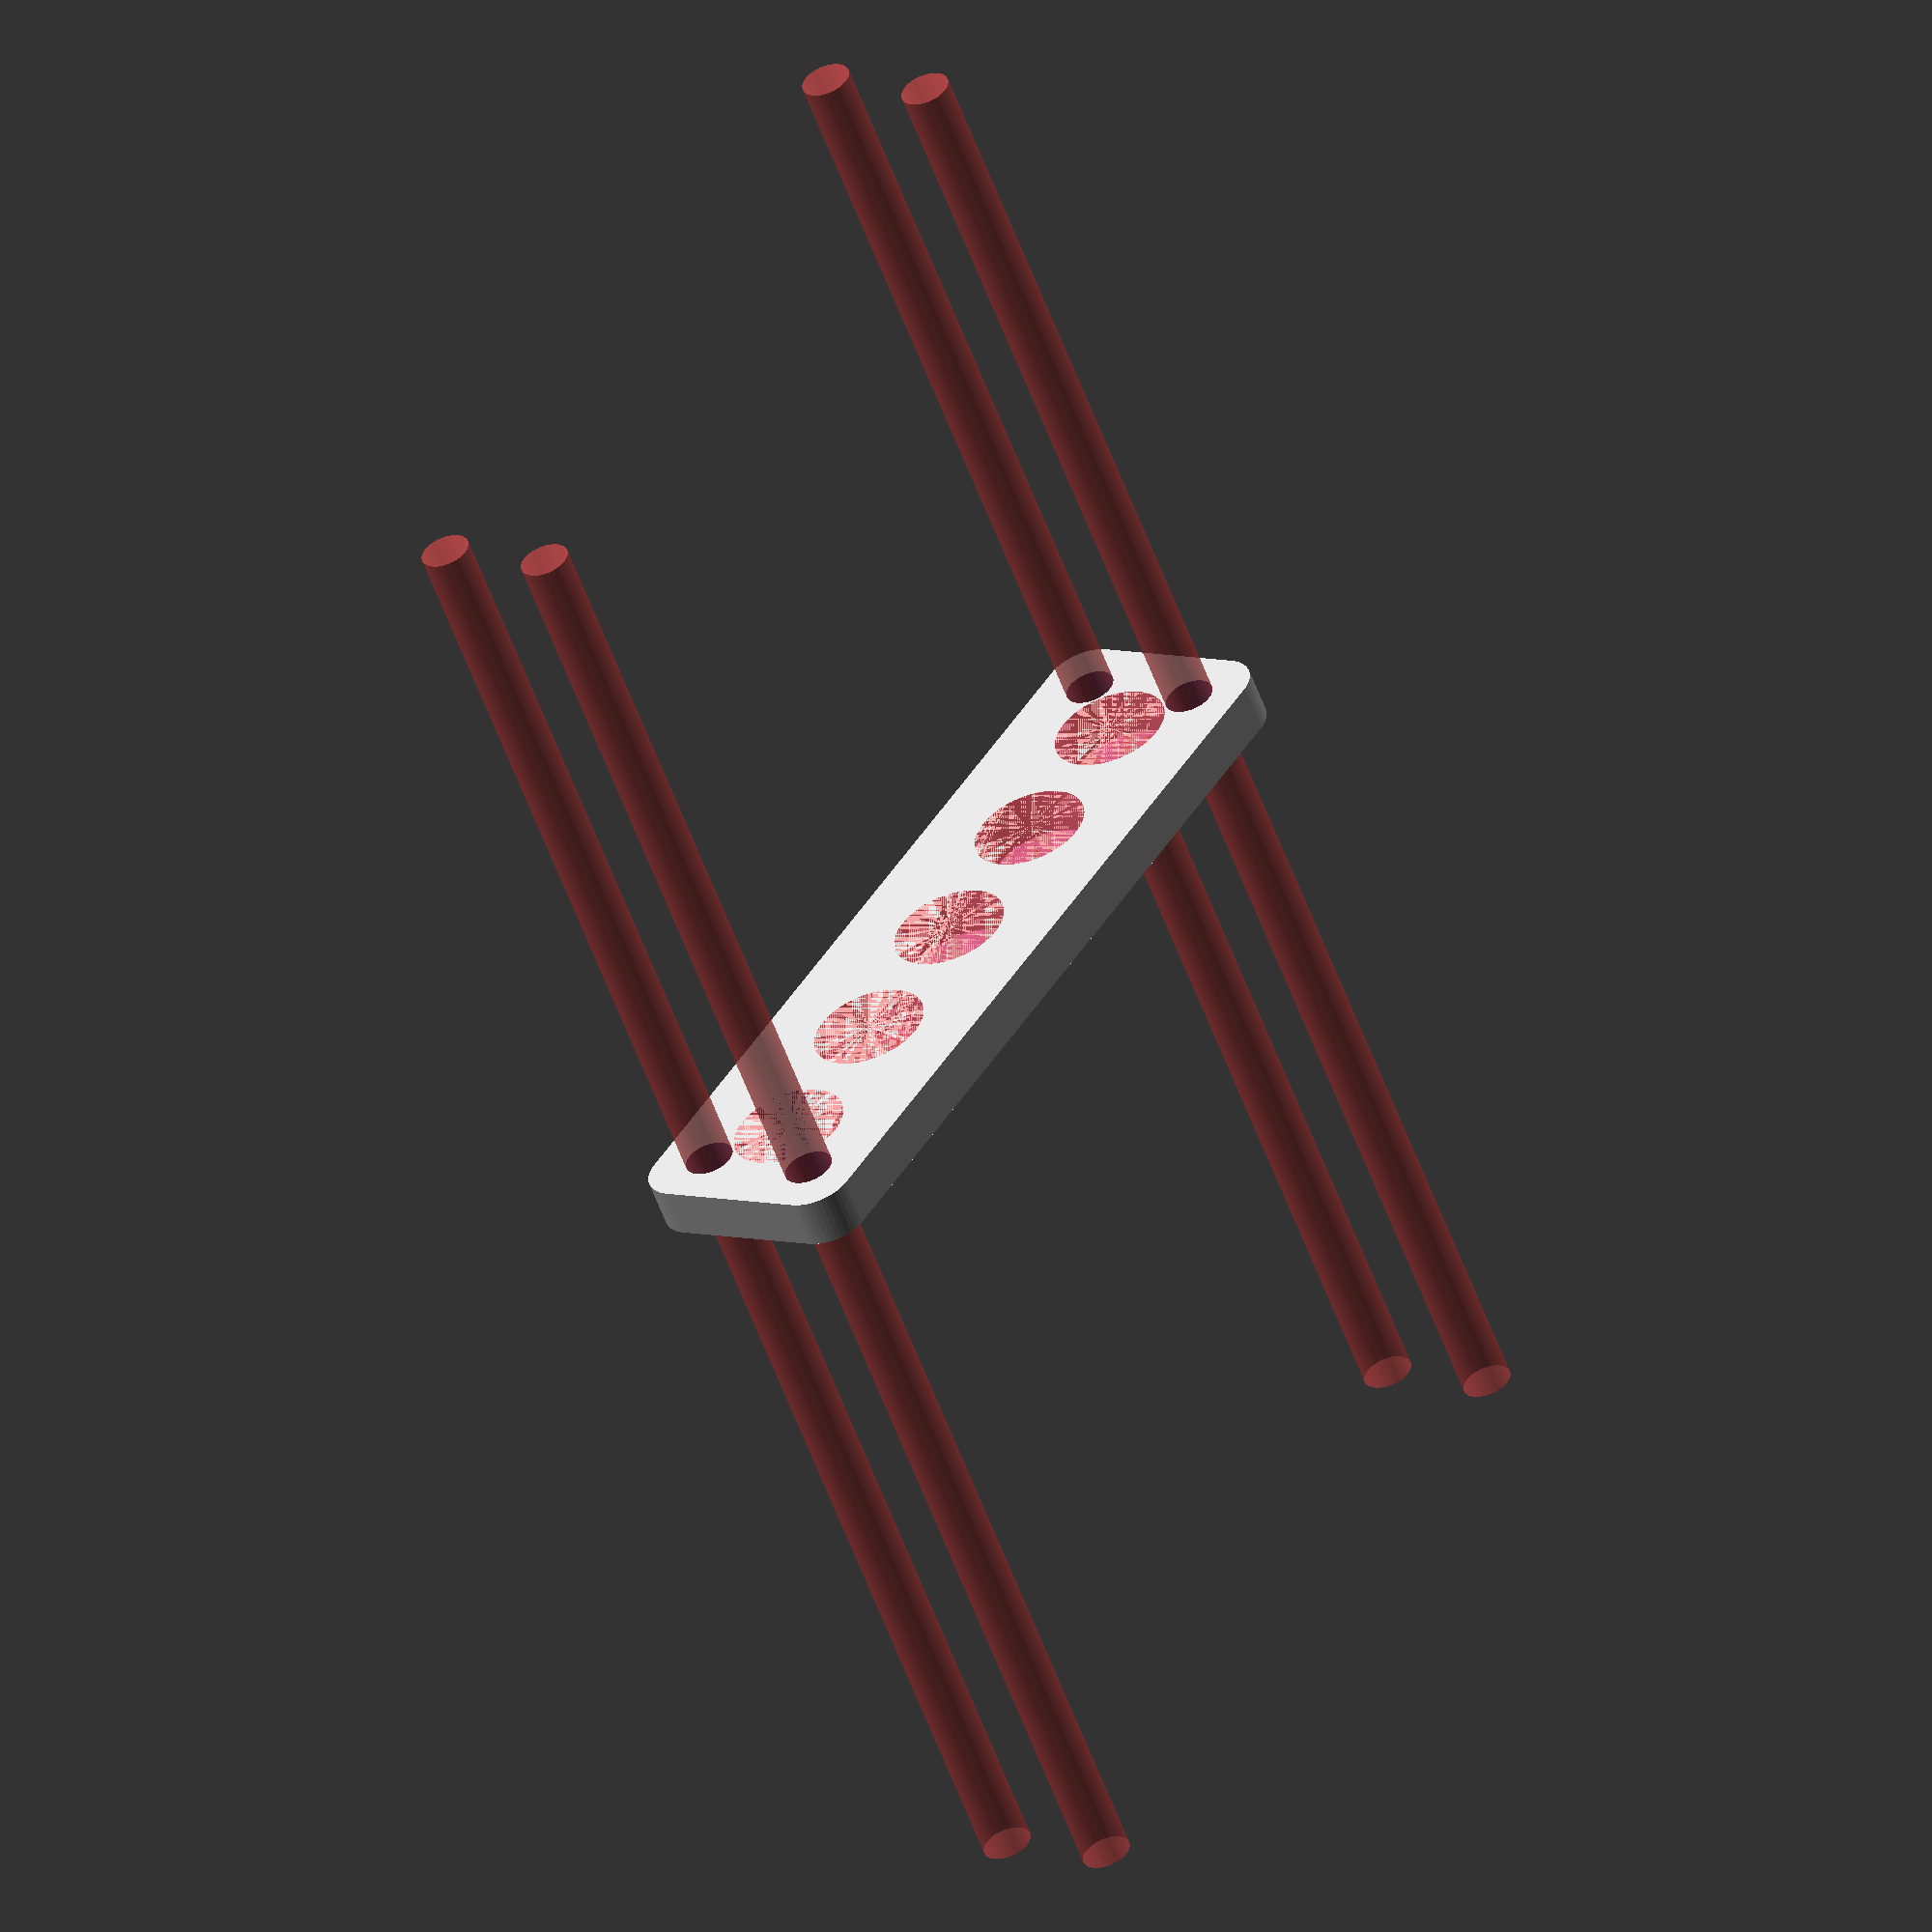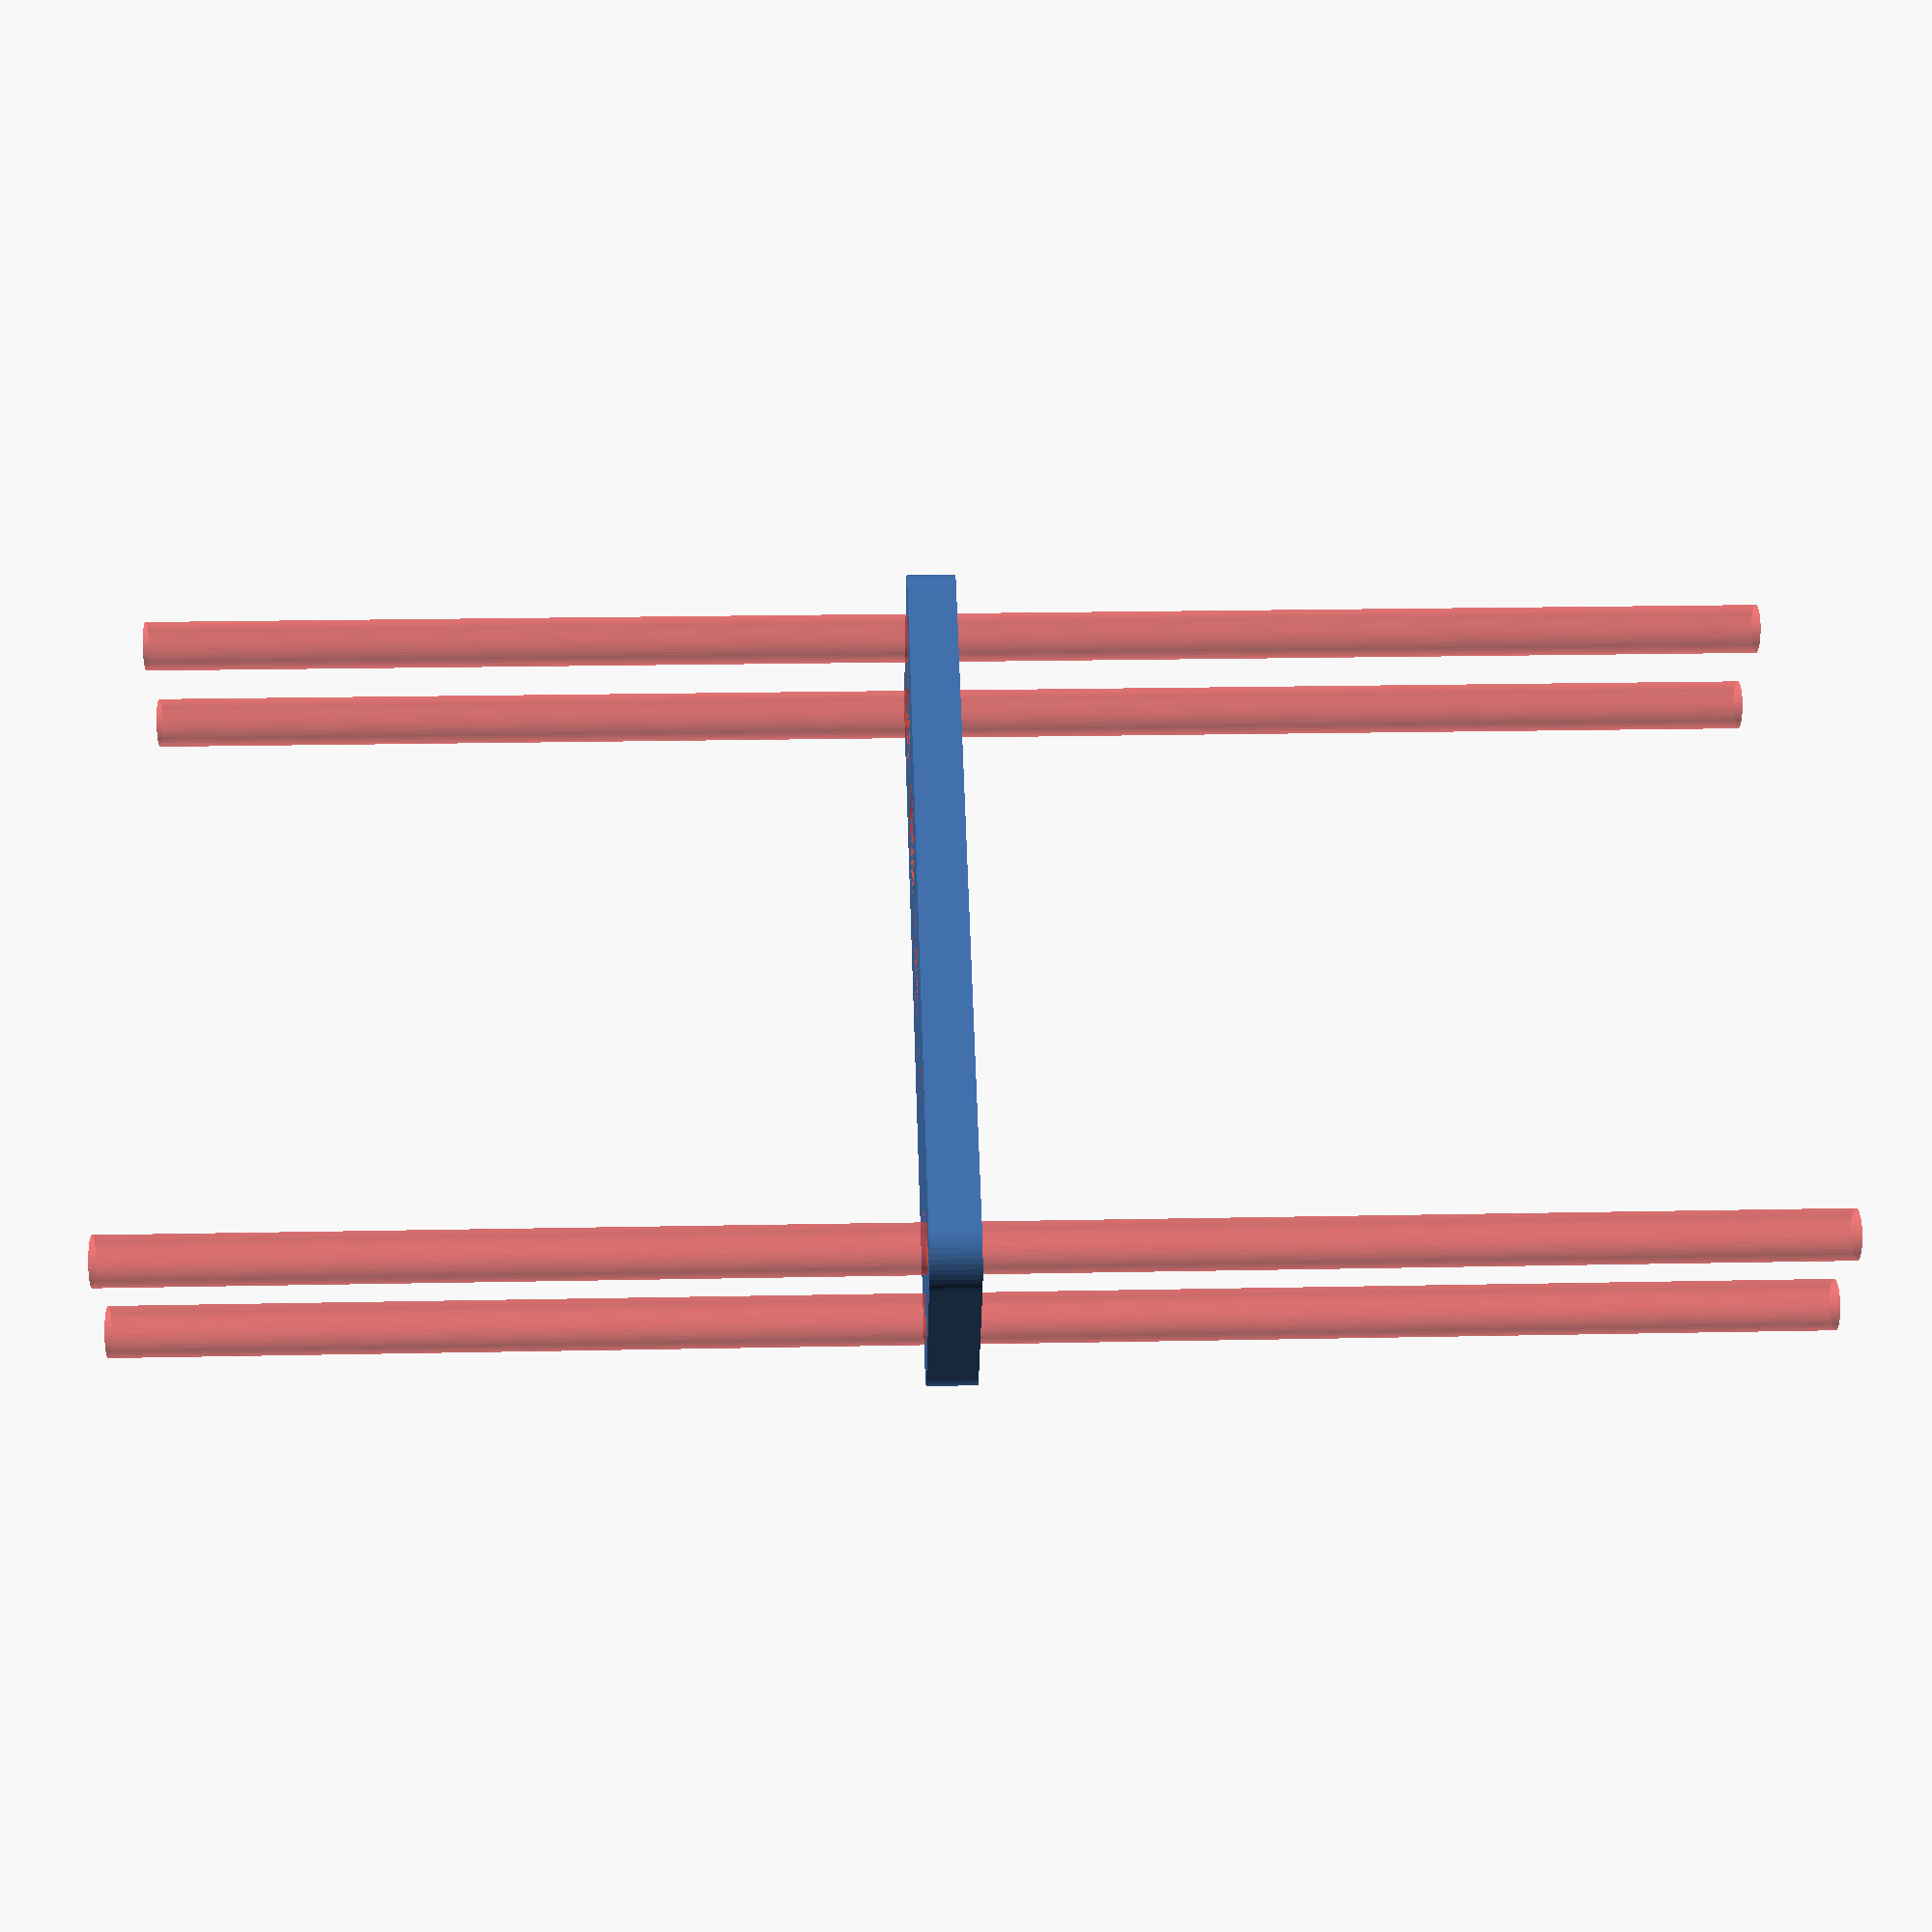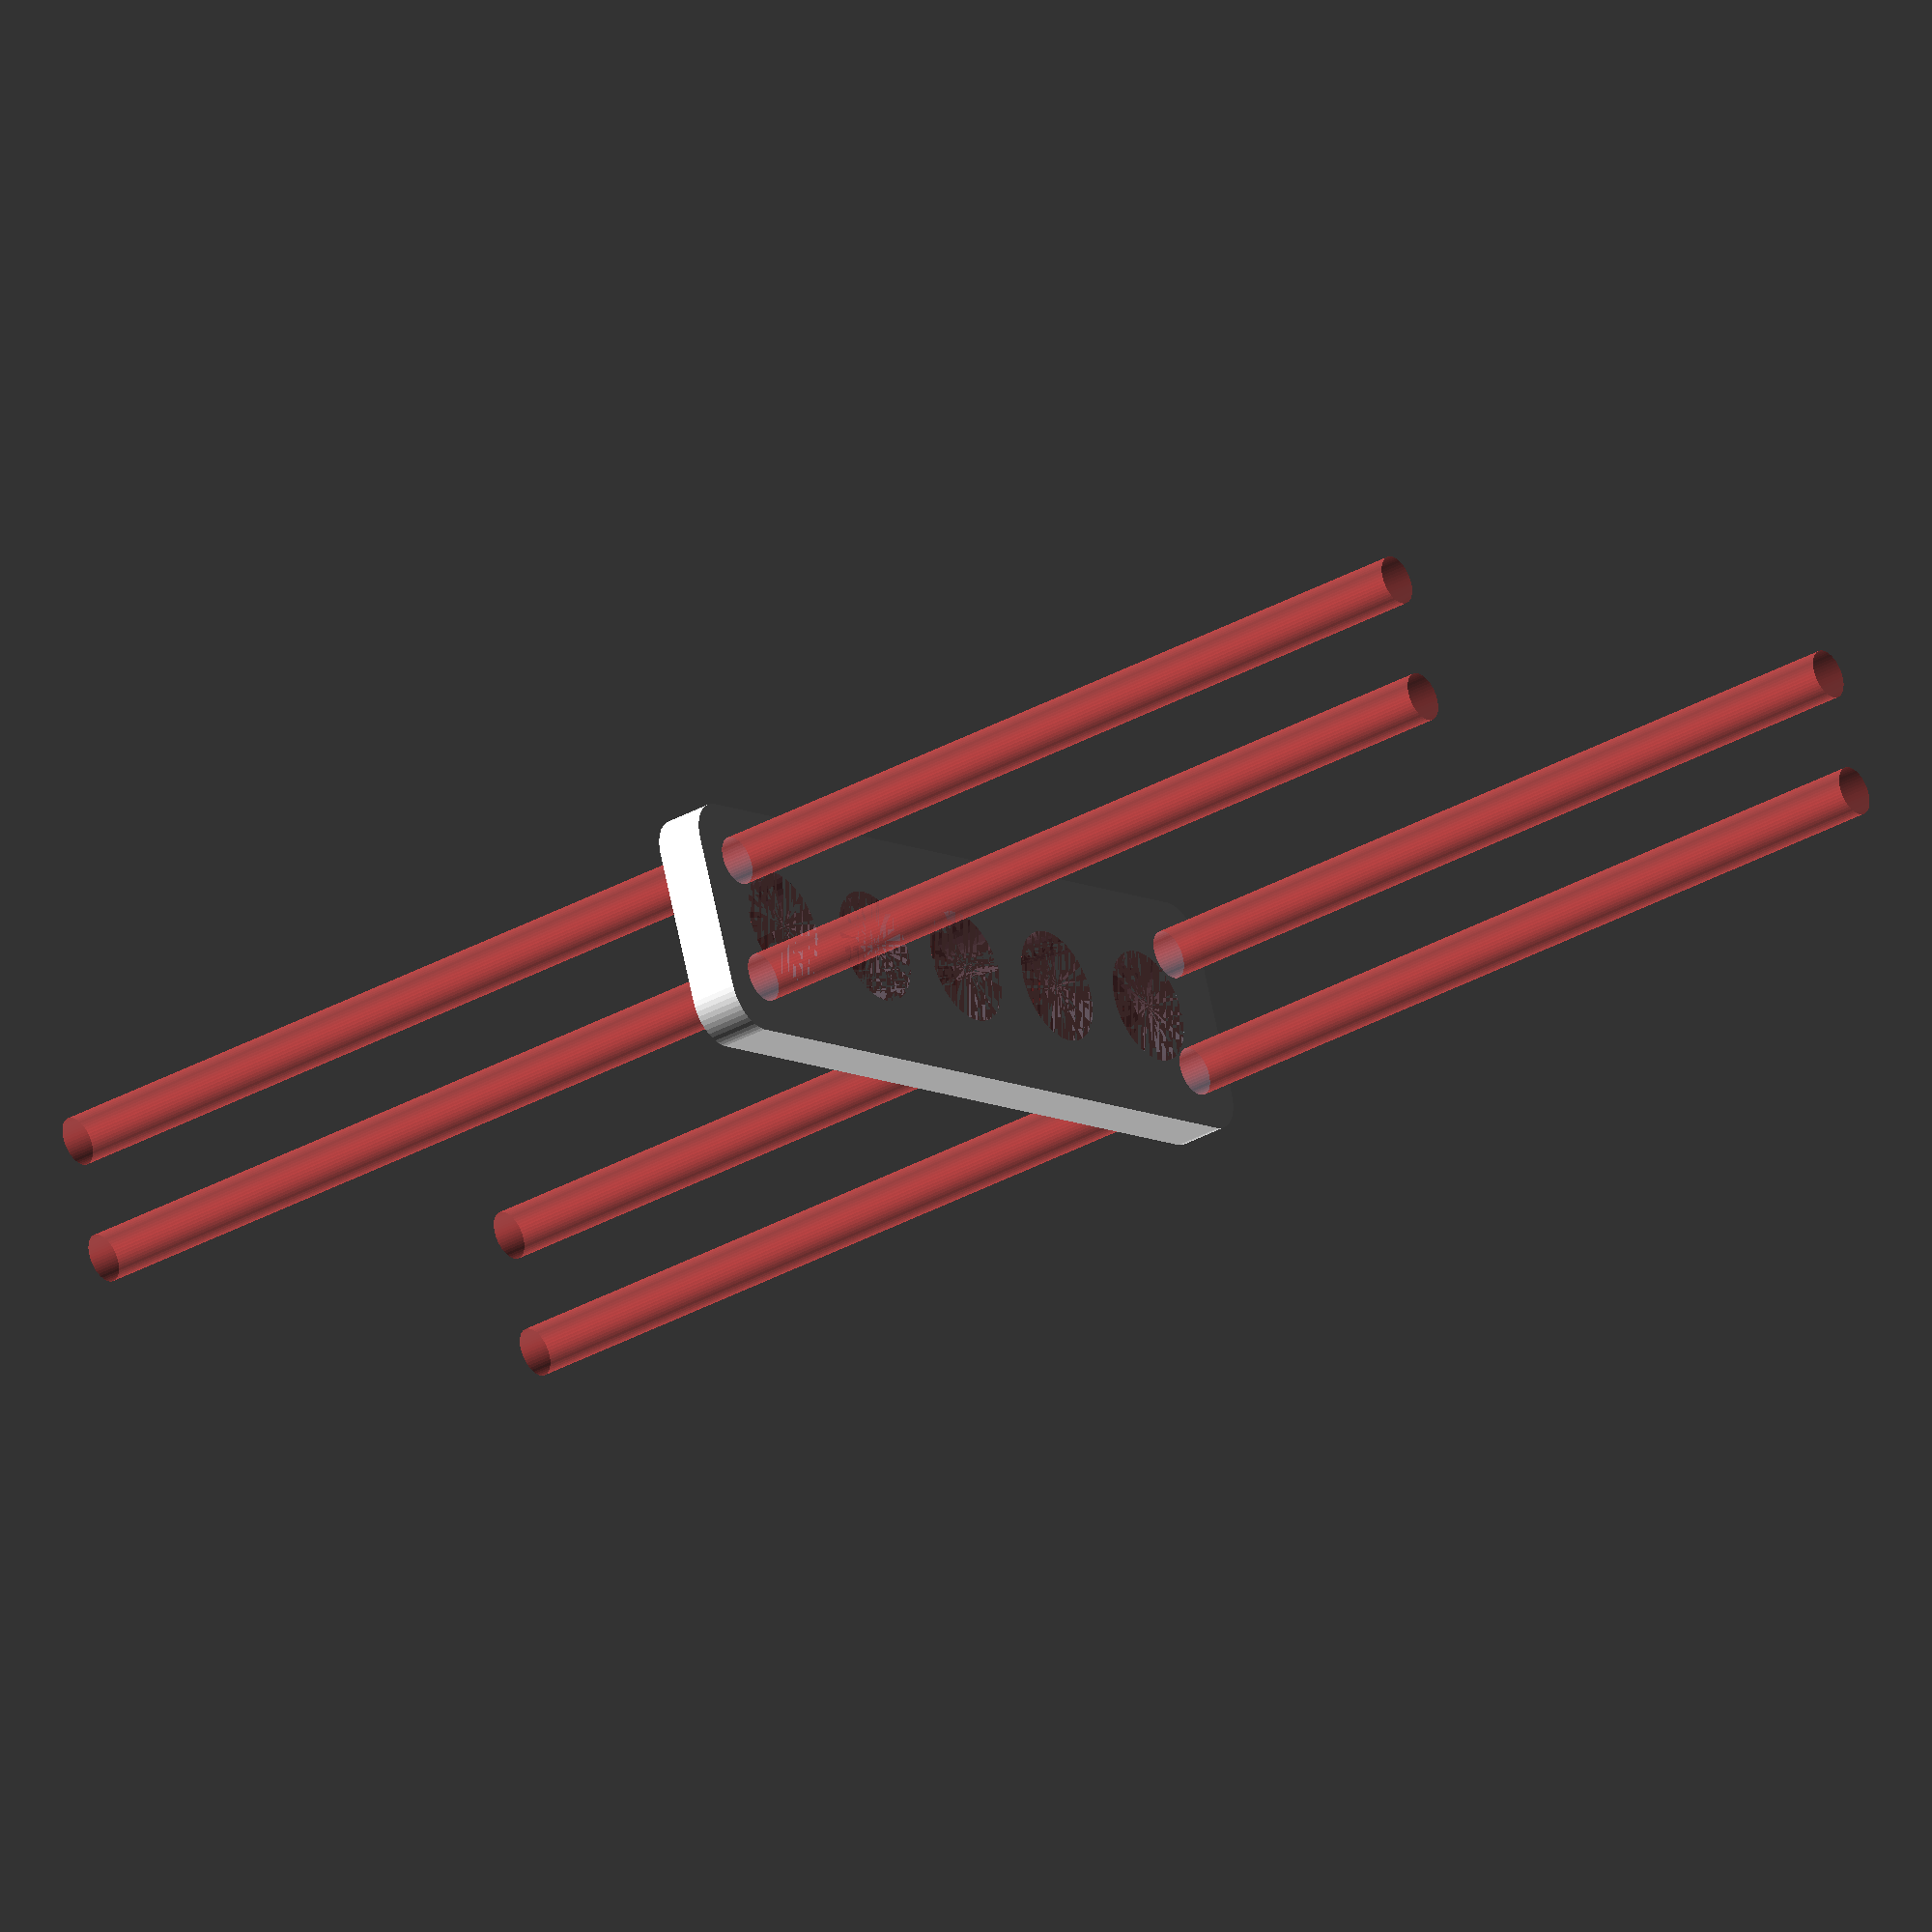
<openscad>
$fn = 50;


difference() {
	union() {
		hull() {
			translate(v = [-47.0000000000, 9.5000000000, 0]) {
				cylinder(h = 6, r = 5);
			}
			translate(v = [47.0000000000, 9.5000000000, 0]) {
				cylinder(h = 6, r = 5);
			}
			translate(v = [-47.0000000000, -9.5000000000, 0]) {
				cylinder(h = 6, r = 5);
			}
			translate(v = [47.0000000000, -9.5000000000, 0]) {
				cylinder(h = 6, r = 5);
			}
		}
	}
	union() {
		#translate(v = [-45.0000000000, -7.5000000000, -100.0000000000]) {
			cylinder(h = 200, r = 3.0000000000);
		}
		#translate(v = [-45.0000000000, 7.5000000000, -100.0000000000]) {
			cylinder(h = 200, r = 3.0000000000);
		}
		#translate(v = [45.0000000000, -7.5000000000, -100.0000000000]) {
			cylinder(h = 200, r = 3.0000000000);
		}
		#translate(v = [45.0000000000, 7.5000000000, -100.0000000000]) {
			cylinder(h = 200, r = 3.0000000000);
		}
		#translate(v = [-38.0000000000, 0, 0]) {
			cylinder(h = 6, r = 7.0000000000);
		}
		#translate(v = [-19.0000000000, 0, 0]) {
			cylinder(h = 6, r = 7.0000000000);
		}
		#cylinder(h = 6, r = 7.0000000000);
		#translate(v = [19.0000000000, 0, 0]) {
			cylinder(h = 6, r = 7.0000000000);
		}
		#translate(v = [38.0000000000, 0, 0]) {
			cylinder(h = 6, r = 7.0000000000);
		}
	}
}
</openscad>
<views>
elev=55.4 azim=302.6 roll=19.7 proj=o view=wireframe
elev=339.7 azim=33.6 roll=87.8 proj=p view=solid
elev=33.4 azim=199.9 roll=127.7 proj=o view=solid
</views>
